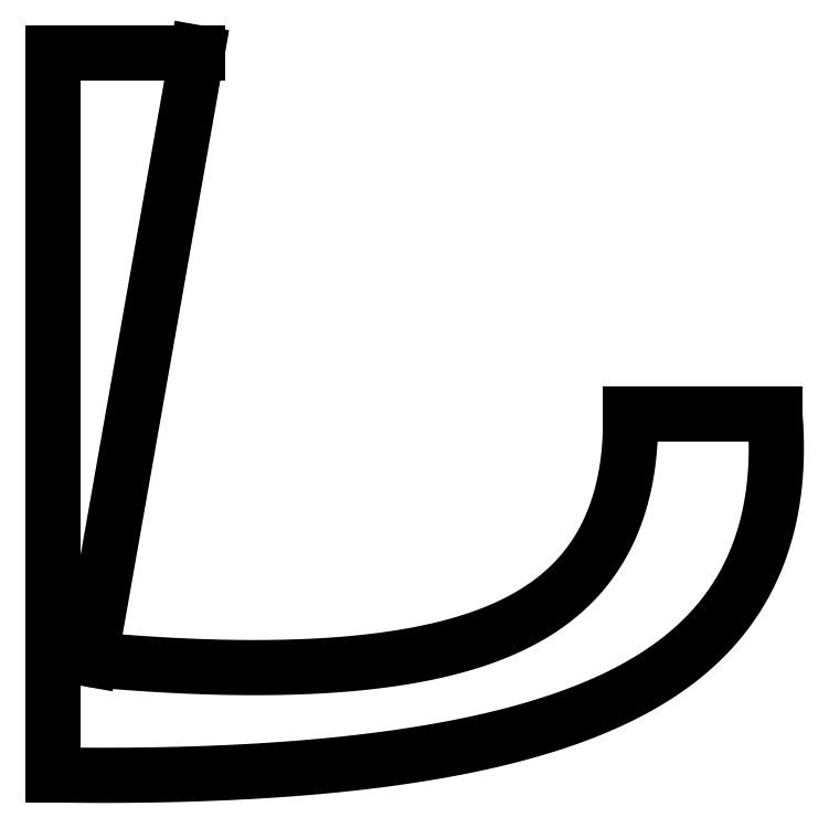
<metadata>
{"format":"dxf","ext":"dxf","renderer":"ezdxf+matplotlib","layout":"modelspace","background":"white","min_lineweight":24,"dpi":150}
</metadata>
<code>
0
SECTION
2
ENTITIES
0
POINT
8
0
10
0
20
0
30
0
0
POINT
8
0
10
0
20
0
30
0
0
LINE
8
0
10
0
20
-5
30
0
11
0
21
0
31
0
0
LINE
8
0
10
0
20
0
30
0
11
1
21
0
31
0
0
LINE
8
0
10
1
20
0
30
0
11
0.2594
21
-4.2
31
0
0
SPLINE
8
0
70
4
71
5
72
21
73
15
74
0
42
1e-09
43
1e-10
44
1e-10
40
0
40
0
40
0
40
0
40
0
40
0
40
0.1
40
0.2
40
0.3
40
0.4
40
0.5
40
0.6
40
0.7
40
0.8
40
0.9
40
1
40
1
40
1
40
1
40
1
40
1
41
1
41
1
41
1
41
1
41
1
41
1
41
1
41
1
41
1
41
1
41
1
41
1
41
1
41
1
41
1
10
0
20
-5
30
0
10
0.1995
20
-5.003
30
0
10
0.5904
20
-5.005
30
0
10
1.152
20
-4.995
30
0
10
1.852
20
-4.955
30
0
10
2.637
20
-4.857
30
0
10
3.323
20
-4.707
30
0
10
3.901
20
-4.498
30
0
10
4.359
20
-4.225
30
0
10
4.694
20
-3.887
30
0
10
4.912
20
-3.487
30
0
10
4.999
20
-3.12
30
0
10
5.017
20
-2.819
30
0
10
5.009
20
-2.608
30
0
10
5
20
-2.5
30
0
0
SPLINE
8
0
70
4
71
5
72
21
73
15
74
0
42
1e-09
43
1e-10
44
1e-10
40
0
40
0
40
0
40
0
40
0
40
0
40
0.1
40
0.2
40
0.3
40
0.4
40
0.5
40
0.6
40
0.7
40
0.8
40
0.9
40
1
40
1
40
1
40
1
40
1
40
1
41
1
41
1
41
1
41
1
41
1
41
1
41
1
41
1
41
1
41
1
41
1
41
1
41
1
41
1
41
1
10
0.2594
20
-4.2
30
0
10
0.4053
20
-4.214
30
0
10
0.6912
20
-4.237
30
0
10
1.102
20
-4.259
30
0
10
1.615
20
-4.266
30
0
10
2.191
20
-4.231
30
0
10
2.695
20
-4.148
30
0
10
3.122
20
-4.013
30
0
10
3.464
20
-3.822
30
0
10
3.719
20
-3.572
30
0
10
3.893
20
-3.269
30
0
10
3.971
20
-2.985
30
0
10
3.998
20
-2.751
30
0
10
4.002
20
-2.585
30
0
10
4
20
-2.5
30
0
0
LINE
8
0
10
5
20
-2.5
30
0
11
4
21
-2.5
31
0
0
ENDSEC
0
EOF

</code>
